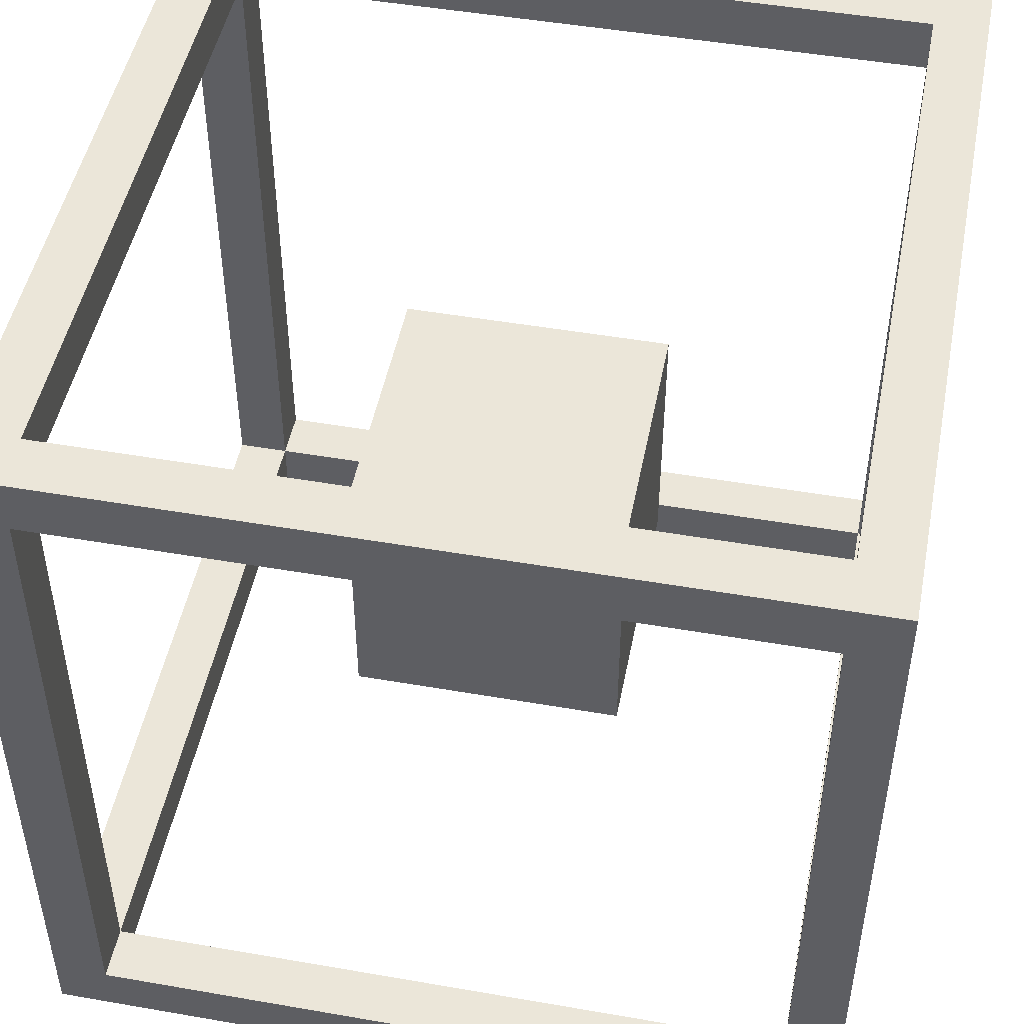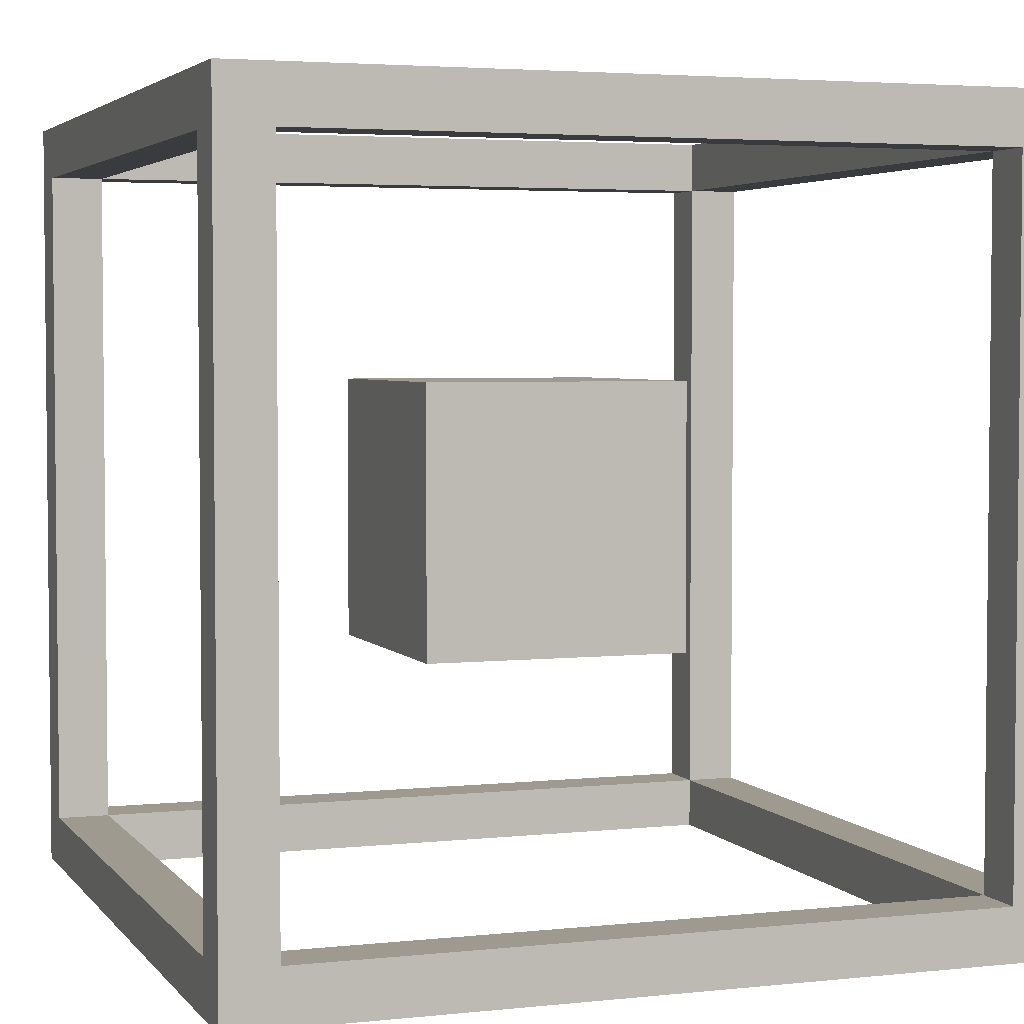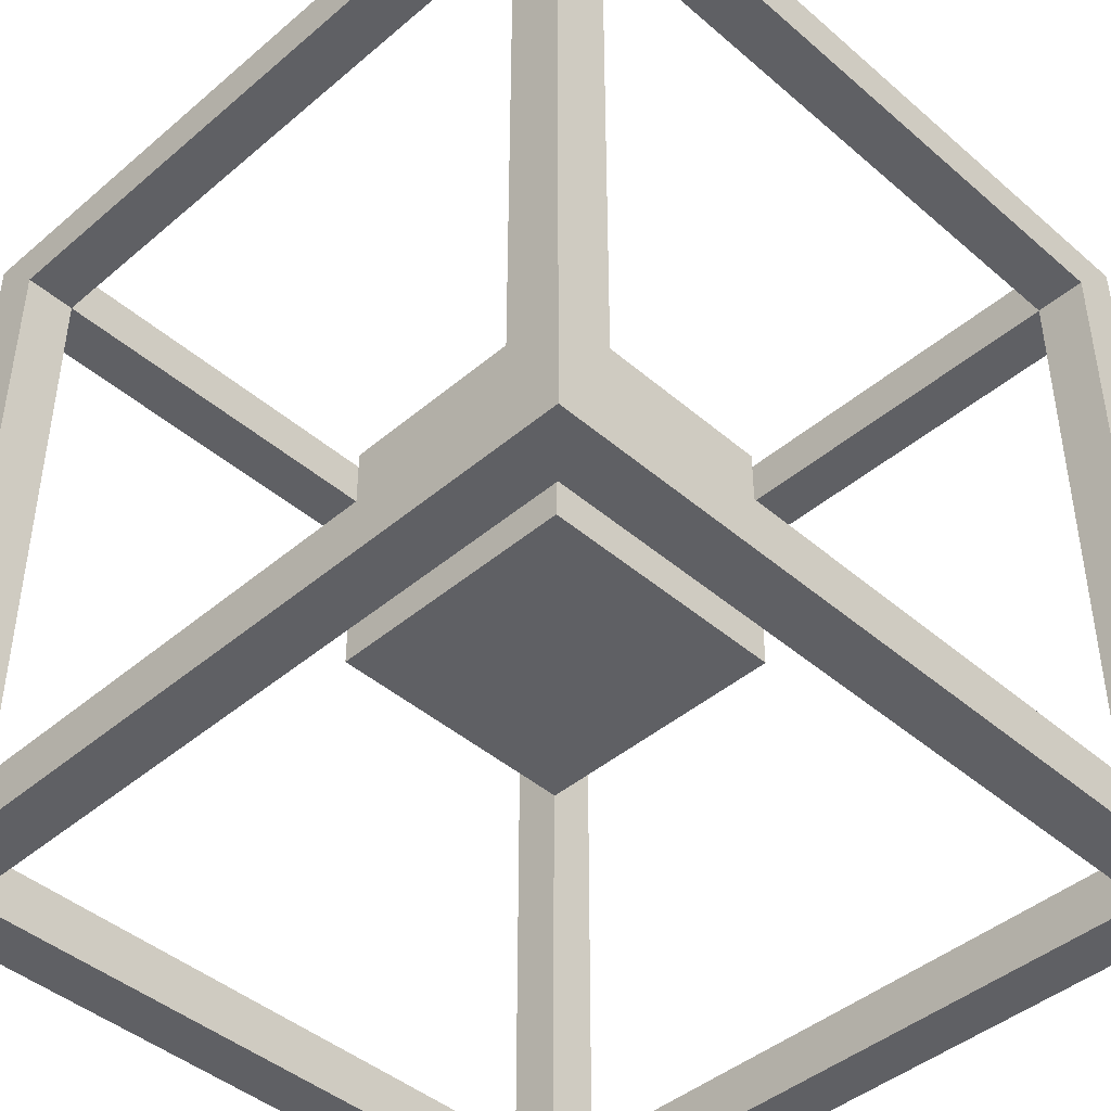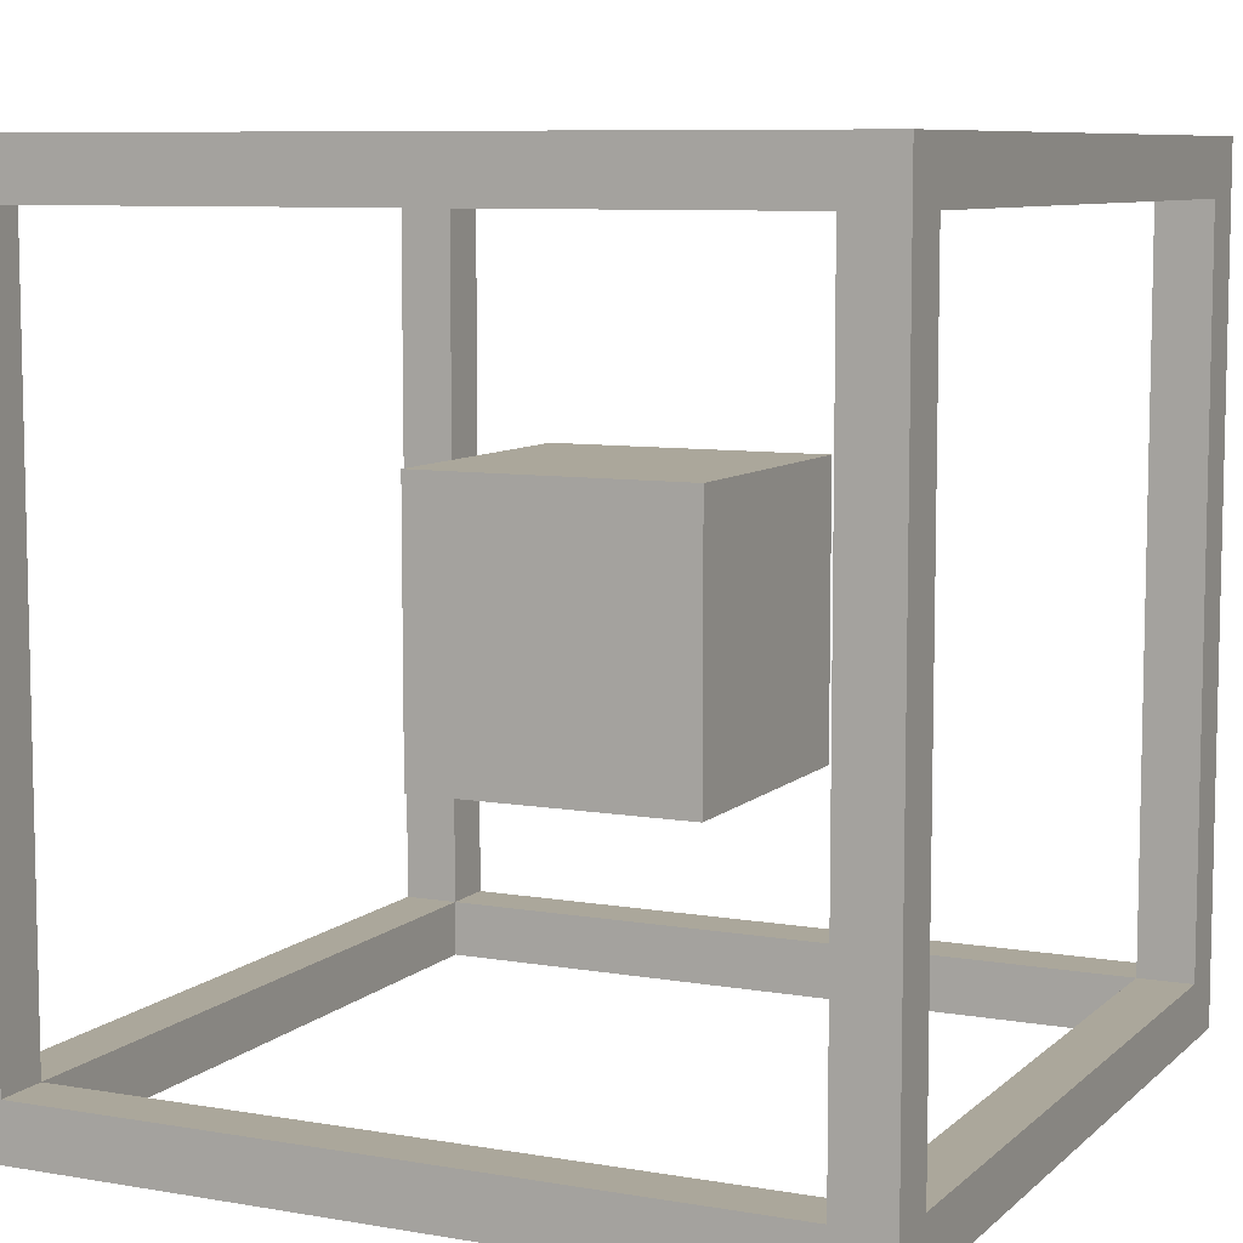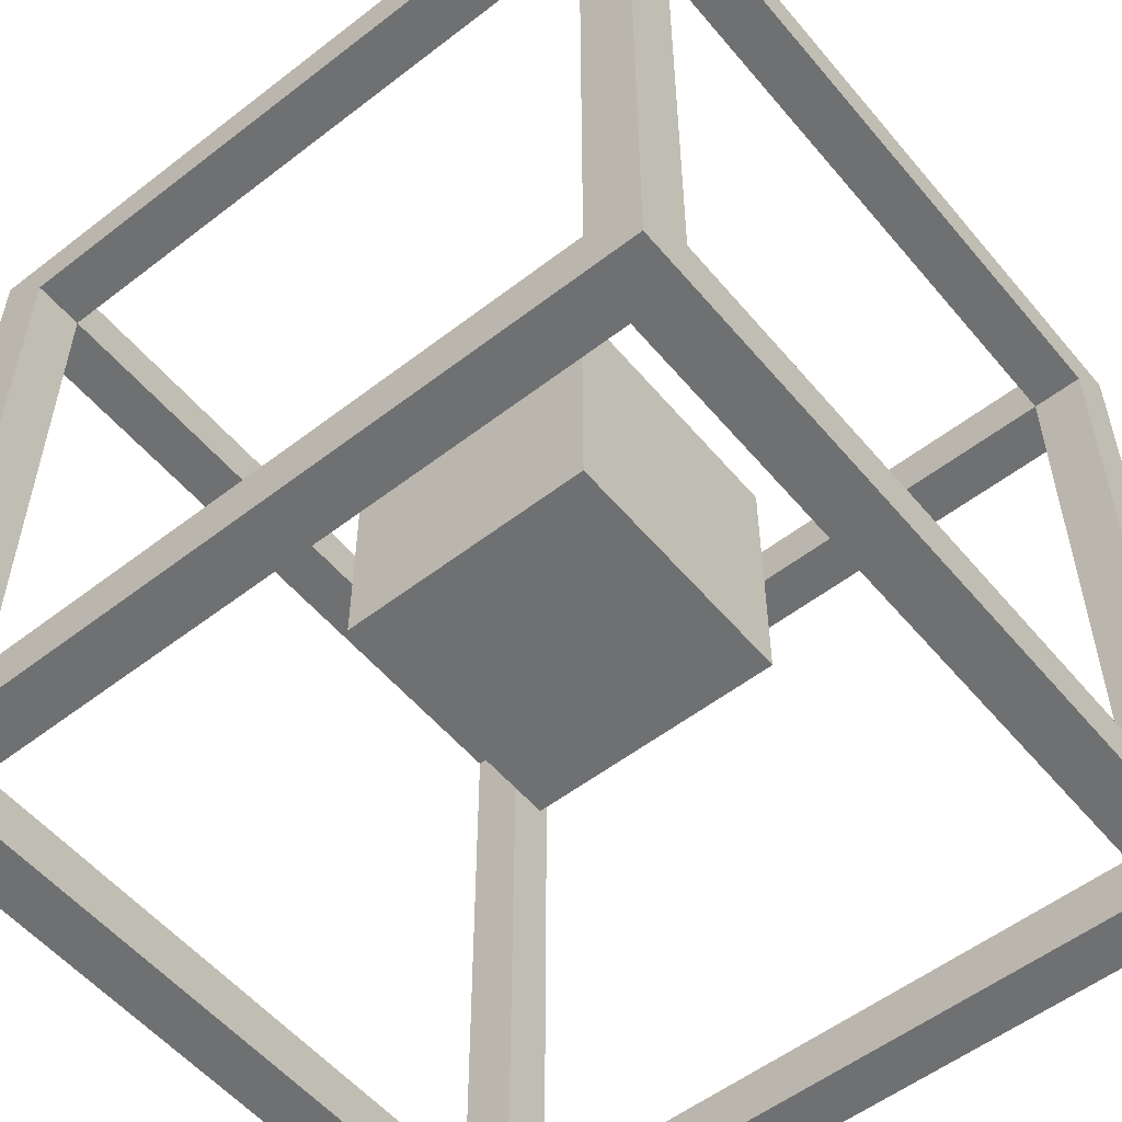
<metadata>
{"format":"obj","ext":"obj","renderer":"f3d","projection":"perspective","resolution":1024,"background":"white","views":[{"elev":48.4,"azim":-169.0,"up":"+Z"},{"elev":3.7,"azim":-109.6,"up":"+Y"},{"elev":-44.0,"azim":-135.2,"up":"+Z"},{"elev":8.2,"azim":-64.6,"up":"+Z"},{"elev":-54.9,"azim":129.2,"up":"+Y"}]}
</metadata>
<code>
o
v 0 0.4 0
v 0 0.4 -0.2
v 0 0.4 -1.3
v 0 0.4 -1.5
v 0 0.5 -0.1
v 0 0.5 -0.2
v 0 0.5 -1.3
v 0 0.5 -1.4
v 0 0.6 0
v 0 0.6 -0.1
v 0 0.6 -1.4
v 0 0.6 -1.5
v 0 1.7 0
v 0 1.7 -0.1
v 0 1.7 -1.4
v 0 1.7 -1.5
v 0 1.8 -0.1
v 0 1.8 -0.2
v 0 1.8 -1.3
v 0 1.8 -1.4
v 0 1.9 0
v 0 1.9 -0.2
v 0 1.9 -1.3
v 0 1.9 -1.5
v 0.5 0.9 -0.5
v 0.5 0.9 -1
v 0.5 1 -0.6
v 0.5 1 -0.9
v 0.5 1.3 -0.6
v 0.5 1.3 -0.9
v 0.5 1.4 -0.5
v 0.5 1.4 -1
v 1.4 0.4 -0.1
v 1.4 0.4 -0.2
v 1.4 0.4 -1.3
v 1.4 0.4 -1.4
v 1.4 0.5 0
v 1.4 0.5 -0.1
v 1.4 0.5 -0.2
v 1.4 0.5 -1.3
v 1.4 0.5 -1.4
v 1.4 0.5 -1.5
v 1.4 0.6 0
v 1.4 0.6 -0.1
v 1.4 0.6 -1.4
v 1.4 0.6 -1.5
v 1.4 1.7 0
v 1.4 1.7 -0.1
v 1.4 1.7 -1.4
v 1.4 1.7 -1.5
v 1.4 1.8 0
v 1.4 1.8 -0.1
v 1.4 1.8 -0.2
v 1.4 1.8 -1.3
v 1.4 1.8 -1.4
v 1.4 1.8 -1.5
v 1.4 1.9 -0.1
v 1.4 1.9 -0.2
v 1.4 1.9 -1.3
v 1.4 1.9 -1.4
v 0.1 0.4 -0.1
v 0.1 0.4 -0.2
v 0.1 0.4 -1.3
v 0.1 0.4 -1.4
v 0.1 0.5 0
v 0.1 0.5 -0.1
v 0.1 0.5 -0.2
v 0.1 0.5 -1.3
v 0.1 0.5 -1.4
v 0.1 0.5 -1.5
v 0.1 0.6 0
v 0.1 0.6 -0.1
v 0.1 0.6 -1.4
v 0.1 0.6 -1.5
v 0.1 1.7 0
v 0.1 1.7 -0.1
v 0.1 1.7 -1.4
v 0.1 1.7 -1.5
v 0.1 1.8 0
v 0.1 1.8 -0.1
v 0.1 1.8 -0.2
v 0.1 1.8 -1.3
v 0.1 1.8 -1.4
v 0.1 1.8 -1.5
v 0.1 1.9 -0.1
v 0.1 1.9 -0.2
v 0.1 1.9 -1.3
v 0.1 1.9 -1.4
v 1 0.9 -0.5
v 1 0.9 -1
v 1 1 -0.6
v 1 1 -0.9
v 1 1.3 -0.6
v 1 1.3 -0.9
v 1 1.4 -0.5
v 1 1.4 -1
v 1.5 0.4 0
v 1.5 0.4 -0.2
v 1.5 0.4 -1.3
v 1.5 0.4 -1.5
v 1.5 0.5 -0.1
v 1.5 0.5 -0.2
v 1.5 0.5 -1.3
v 1.5 0.5 -1.4
v 1.5 0.6 0
v 1.5 0.6 -0.1
v 1.5 0.6 -1.4
v 1.5 0.6 -1.5
v 1.5 1.7 0
v 1.5 1.7 -0.1
v 1.5 1.7 -1.4
v 1.5 1.7 -1.5
v 1.5 1.8 -0.1
v 1.5 1.8 -0.2
v 1.5 1.8 -1.3
v 1.5 1.8 -1.4
v 1.5 1.9 0
v 1.5 1.9 -0.2
v 1.5 1.9 -1.3
v 1.5 1.9 -1.5
v 0 0.4 0
v 0 0.6 0
v 0 1.7 0
v 0 1.9 0
v 0.1 0.5 0
v 0.1 0.6 0
v 0.1 1.7 0
v 0.1 1.8 0
v 0.2 0.4 0
v 0.2 0.5 0
v 0.2 1.8 0
v 0.2 1.9 0
v 1.3 0.4 0
v 1.3 0.5 0
v 1.3 1.8 0
v 1.3 1.9 0
v 1.4 0.5 0
v 1.4 0.6 0
v 1.4 1.7 0
v 1.4 1.8 0
v 1.5 0.4 0
v 1.5 0.6 0
v 1.5 1.7 0
v 1.5 1.9 0
v 0.5 0.9 -0.5
v 0.5 1.4 -0.5
v 0.6 1 -0.5
v 0.6 1.3 -0.5
v 0.9 1 -0.5
v 0.9 1.3 -0.5
v 1 0.9 -0.5
v 1 1.4 -0.5
v 0 0.5 -1.4
v 0 0.6 -1.4
v 0 1.7 -1.4
v 0 1.8 -1.4
v 0.1 0.4 -1.4
v 0.1 0.5 -1.4
v 0.1 0.6 -1.4
v 0.1 1.7 -1.4
v 0.1 1.8 -1.4
v 0.1 1.9 -1.4
v 0.2 0.4 -1.4
v 0.2 0.5 -1.4
v 0.2 1.8 -1.4
v 0.2 1.9 -1.4
v 1.3 0.4 -1.4
v 1.3 0.5 -1.4
v 1.3 1.8 -1.4
v 1.3 1.9 -1.4
v 1.4 0.4 -1.4
v 1.4 0.5 -1.4
v 1.4 0.6 -1.4
v 1.4 1.7 -1.4
v 1.4 1.8 -1.4
v 1.4 1.9 -1.4
v 1.5 0.5 -1.4
v 1.5 0.6 -1.4
v 1.5 1.7 -1.4
v 1.5 1.8 -1.4
v 0 0.5 -0.1
v 0 0.6 -0.1
v 0 1.7 -0.1
v 0 1.8 -0.1
v 0.1 0.4 -0.1
v 0.1 0.5 -0.1
v 0.1 0.6 -0.1
v 0.1 1.7 -0.1
v 0.1 1.8 -0.1
v 0.1 1.9 -0.1
v 0.2 0.4 -0.1
v 0.2 0.5 -0.1
v 0.2 1.8 -0.1
v 0.2 1.9 -0.1
v 1.3 0.4 -0.1
v 1.3 0.5 -0.1
v 1.3 1.8 -0.1
v 1.3 1.9 -0.1
v 1.4 0.4 -0.1
v 1.4 0.5 -0.1
v 1.4 0.6 -0.1
v 1.4 1.7 -0.1
v 1.4 1.8 -0.1
v 1.4 1.9 -0.1
v 1.5 0.5 -0.1
v 1.5 0.6 -0.1
v 1.5 1.7 -0.1
v 1.5 1.8 -0.1
v 0.5 0.9 -1
v 0.5 1.4 -1
v 0.6 1 -1
v 0.6 1.3 -1
v 0.9 1 -1
v 0.9 1.3 -1
v 1 0.9 -1
v 1 1.4 -1
v 0 0.4 -1.5
v 0 0.6 -1.5
v 0 1.7 -1.5
v 0 1.9 -1.5
v 0.1 0.5 -1.5
v 0.1 0.6 -1.5
v 0.1 1.7 -1.5
v 0.1 1.8 -1.5
v 0.2 0.4 -1.5
v 0.2 0.5 -1.5
v 0.2 1.8 -1.5
v 0.2 1.9 -1.5
v 1.3 0.4 -1.5
v 1.3 0.5 -1.5
v 1.3 1.8 -1.5
v 1.3 1.9 -1.5
v 1.4 0.5 -1.5
v 1.4 0.6 -1.5
v 1.4 1.7 -1.5
v 1.4 1.8 -1.5
v 1.5 0.4 -1.5
v 1.5 0.6 -1.5
v 1.5 1.7 -1.5
v 1.5 1.9 -1.5
v 0 0.4 0
v 0.2 0.4 0
v 1.3 0.4 0
v 1.5 0.4 0
v 0.1 0.4 -0.1
v 0.2 0.4 -0.1
v 1.3 0.4 -0.1
v 1.4 0.4 -0.1
v 0 0.4 -0.2
v 0.1 0.4 -0.2
v 1.4 0.4 -0.2
v 1.5 0.4 -0.2
v 0 0.4 -1.3
v 0.1 0.4 -1.3
v 1.4 0.4 -1.3
v 1.5 0.4 -1.3
v 0.1 0.4 -1.4
v 0.2 0.4 -1.4
v 1.3 0.4 -1.4
v 1.4 0.4 -1.4
v 0 0.4 -1.5
v 0.2 0.4 -1.5
v 1.3 0.4 -1.5
v 1.5 0.4 -1.5
v 0.5 0.9 -0.5
v 1 0.9 -0.5
v 0.6 0.9 -0.6
v 0.9 0.9 -0.6
v 0.6 0.9 -0.9
v 0.9 0.9 -0.9
v 0.5 0.9 -1
v 1 0.9 -1
v 0.1 1.8 0
v 0.2 1.8 0
v 1.3 1.8 0
v 1.4 1.8 0
v 0 1.8 -0.1
v 0.1 1.8 -0.1
v 0.2 1.8 -0.1
v 1.3 1.8 -0.1
v 1.4 1.8 -0.1
v 1.5 1.8 -0.1
v 0 1.8 -0.2
v 0.1 1.8 -0.2
v 1.4 1.8 -0.2
v 1.5 1.8 -0.2
v 0 1.8 -1.3
v 0.1 1.8 -1.3
v 1.4 1.8 -1.3
v 1.5 1.8 -1.3
v 0 1.8 -1.4
v 0.1 1.8 -1.4
v 0.2 1.8 -1.4
v 1.3 1.8 -1.4
v 1.4 1.8 -1.4
v 1.5 1.8 -1.4
v 0.1 1.8 -1.5
v 0.2 1.8 -1.5
v 1.3 1.8 -1.5
v 1.4 1.8 -1.5
v 0.1 0.5 0
v 0.2 0.5 0
v 1.3 0.5 0
v 1.4 0.5 0
v 0 0.5 -0.1
v 0.1 0.5 -0.1
v 0.2 0.5 -0.1
v 1.3 0.5 -0.1
v 1.4 0.5 -0.1
v 1.5 0.5 -0.1
v 0 0.5 -0.2
v 0.1 0.5 -0.2
v 1.4 0.5 -0.2
v 1.5 0.5 -0.2
v 0 0.5 -1.3
v 0.1 0.5 -1.3
v 1.4 0.5 -1.3
v 1.5 0.5 -1.3
v 0 0.5 -1.4
v 0.1 0.5 -1.4
v 0.2 0.5 -1.4
v 1.3 0.5 -1.4
v 1.4 0.5 -1.4
v 1.5 0.5 -1.4
v 0.1 0.5 -1.5
v 0.2 0.5 -1.5
v 1.3 0.5 -1.5
v 1.4 0.5 -1.5
v 0.5 1.4 -0.5
v 1 1.4 -0.5
v 0.6 1.4 -0.6
v 0.9 1.4 -0.6
v 0.6 1.4 -0.9
v 0.9 1.4 -0.9
v 0.5 1.4 -1
v 1 1.4 -1
v 0 1.9 0
v 0.2 1.9 0
v 1.3 1.9 0
v 1.5 1.9 0
v 0.1 1.9 -0.1
v 0.2 1.9 -0.1
v 1.3 1.9 -0.1
v 1.4 1.9 -0.1
v 0 1.9 -0.2
v 0.1 1.9 -0.2
v 1.4 1.9 -0.2
v 1.5 1.9 -0.2
v 0 1.9 -1.3
v 0.1 1.9 -1.3
v 1.4 1.9 -1.3
v 1.5 1.9 -1.3
v 0.1 1.9 -1.4
v 0.2 1.9 -1.4
v 1.3 1.9 -1.4
v 1.4 1.9 -1.4
v 0 1.9 -1.5
v 0.2 1.9 -1.5
v 1.3 1.9 -1.5
v 1.5 1.9 -1.5
f 5 2 1
f 6 3 2
f 6 2 5
f 7 4 3
f 7 3 6
f 8 4 7
f 9 5 1
f 10 5 9
f 11 4 8
f 12 4 11
f 13 10 9
f 14 10 13
f 15 12 11
f 16 12 15
f 17 14 13
f 20 16 15
f 21 17 13
f 21 18 17
f 22 19 18
f 22 18 21
f 23 20 19
f 23 19 22
f 24 16 20
f 24 20 23
f 27 26 25
f 28 26 27
f 29 27 25
f 29 28 27
f 30 26 28
f 30 28 29
f 31 29 25
f 31 30 29
f 32 26 30
f 32 30 31
f 38 34 33
f 39 35 34
f 39 34 38
f 40 36 35
f 40 35 39
f 41 36 40
f 43 38 37
f 44 38 43
f 45 42 41
f 46 42 45
f 47 44 43
f 48 44 47
f 49 46 45
f 50 46 49
f 51 48 47
f 52 48 51
f 55 50 49
f 56 50 55
f 57 53 52
f 58 54 53
f 58 53 57
f 59 55 54
f 59 54 58
f 60 55 59
f 61 62 66
f 62 63 67
f 66 62 67
f 63 64 68
f 67 63 68
f 68 64 69
f 65 66 71
f 71 66 72
f 69 70 73
f 73 70 74
f 71 72 75
f 75 72 76
f 73 74 77
f 77 74 78
f 75 76 79
f 79 76 80
f 77 78 83
f 83 78 84
f 80 81 85
f 81 82 86
f 85 81 86
f 82 83 87
f 86 82 87
f 87 83 88
f 89 90 91
f 91 90 92
f 89 91 93
f 91 92 93
f 92 90 94
f 93 92 94
f 89 93 95
f 93 94 95
f 94 90 96
f 95 94 96
f 97 98 101
f 98 99 102
f 101 98 102
f 99 100 103
f 102 99 103
f 103 100 104
f 97 101 105
f 105 101 106
f 104 100 107
f 107 100 108
f 105 106 109
f 109 106 110
f 107 108 111
f 111 108 112
f 109 110 113
f 111 112 116
f 109 113 117
f 113 114 117
f 114 115 118
f 117 114 118
f 115 116 119
f 118 115 119
f 116 112 120
f 119 116 120
f 125 122 121
f 126 123 122
f 126 122 125
f 127 124 123
f 127 123 126
f 128 124 127
f 129 125 121
f 130 125 129
f 131 124 128
f 132 124 131
f 133 130 129
f 134 130 133
f 135 132 131
f 136 132 135
f 137 134 133
f 140 136 135
f 141 137 133
f 141 138 137
f 142 139 138
f 142 138 141
f 143 140 139
f 143 139 142
f 144 136 140
f 144 140 143
f 147 146 145
f 148 146 147
f 149 147 145
f 149 148 147
f 150 146 148
f 150 148 149
f 151 149 145
f 151 150 149
f 152 146 150
f 152 150 151
f 158 154 153
f 159 155 154
f 159 154 158
f 160 156 155
f 160 155 159
f 161 156 160
f 163 158 157
f 164 158 163
f 165 162 161
f 166 162 165
f 167 164 163
f 168 164 167
f 169 166 165
f 170 166 169
f 171 168 167
f 172 168 171
f 175 170 169
f 176 170 175
f 177 173 172
f 178 174 173
f 178 173 177
f 179 175 174
f 179 174 178
f 180 175 179
f 181 182 186
f 182 183 187
f 186 182 187
f 183 184 188
f 187 183 188
f 188 184 189
f 185 186 191
f 191 186 192
f 189 190 193
f 193 190 194
f 191 192 195
f 195 192 196
f 193 194 197
f 197 194 198
f 195 196 199
f 199 196 200
f 197 198 203
f 203 198 204
f 200 201 205
f 201 202 206
f 205 201 206
f 202 203 207
f 206 202 207
f 207 203 208
f 209 210 211
f 211 210 212
f 209 211 213
f 211 212 213
f 212 210 214
f 213 212 214
f 209 213 215
f 213 214 215
f 214 210 216
f 215 214 216
f 217 218 221
f 218 219 222
f 221 218 222
f 219 220 223
f 222 219 223
f 223 220 224
f 217 221 225
f 225 221 226
f 224 220 227
f 227 220 228
f 225 226 229
f 229 226 230
f 227 228 231
f 231 228 232
f 229 230 233
f 231 232 236
f 229 233 237
f 233 234 237
f 234 235 238
f 237 234 238
f 235 236 239
f 238 235 239
f 236 232 240
f 239 236 240
f 245 242 241
f 246 243 242
f 246 242 245
f 247 244 243
f 247 243 246
f 248 244 247
f 249 245 241
f 250 245 249
f 251 244 248
f 252 244 251
f 253 250 249
f 254 250 253
f 255 252 251
f 256 252 255
f 257 254 253
f 260 256 255
f 261 257 253
f 261 258 257
f 262 259 258
f 262 258 261
f 263 260 259
f 263 259 262
f 264 256 260
f 264 260 263
f 267 266 265
f 268 266 267
f 269 267 265
f 269 268 267
f 270 266 268
f 270 268 269
f 271 269 265
f 271 270 269
f 272 266 270
f 272 270 271
f 278 274 273
f 279 275 274
f 279 274 278
f 280 276 275
f 280 275 279
f 281 276 280
f 283 278 277
f 284 278 283
f 285 282 281
f 286 282 285
f 287 284 283
f 288 284 287
f 289 286 285
f 290 286 289
f 291 288 287
f 292 288 291
f 295 290 289
f 296 290 295
f 297 293 292
f 298 294 293
f 298 293 297
f 299 295 294
f 299 294 298
f 300 295 299
f 301 302 306
f 302 303 307
f 306 302 307
f 303 304 308
f 307 303 308
f 308 304 309
f 305 306 311
f 311 306 312
f 309 310 313
f 313 310 314
f 311 312 315
f 315 312 316
f 313 314 317
f 317 314 318
f 315 316 319
f 319 316 320
f 317 318 323
f 323 318 324
f 320 321 325
f 321 322 326
f 325 321 326
f 322 323 327
f 326 322 327
f 327 323 328
f 329 330 331
f 331 330 332
f 329 331 333
f 331 332 333
f 332 330 334
f 333 332 334
f 329 333 335
f 333 334 335
f 334 330 336
f 335 334 336
f 337 338 341
f 338 339 342
f 341 338 342
f 339 340 343
f 342 339 343
f 343 340 344
f 337 341 345
f 345 341 346
f 344 340 347
f 347 340 348
f 345 346 349
f 349 346 350
f 347 348 351
f 351 348 352
f 349 350 353
f 351 352 356
f 349 353 357
f 353 354 357
f 354 355 358
f 357 354 358
f 355 356 359
f 358 355 359
f 356 352 360
f 359 356 360

</code>
